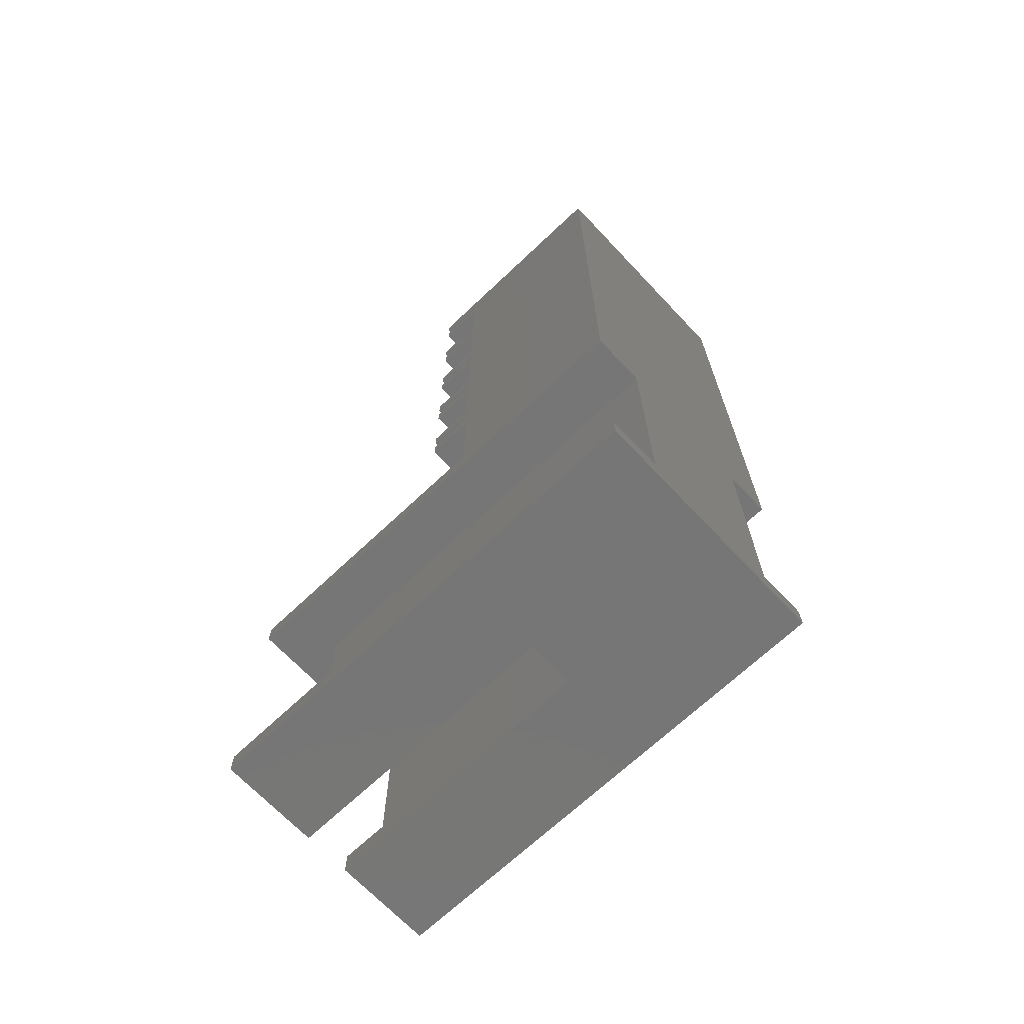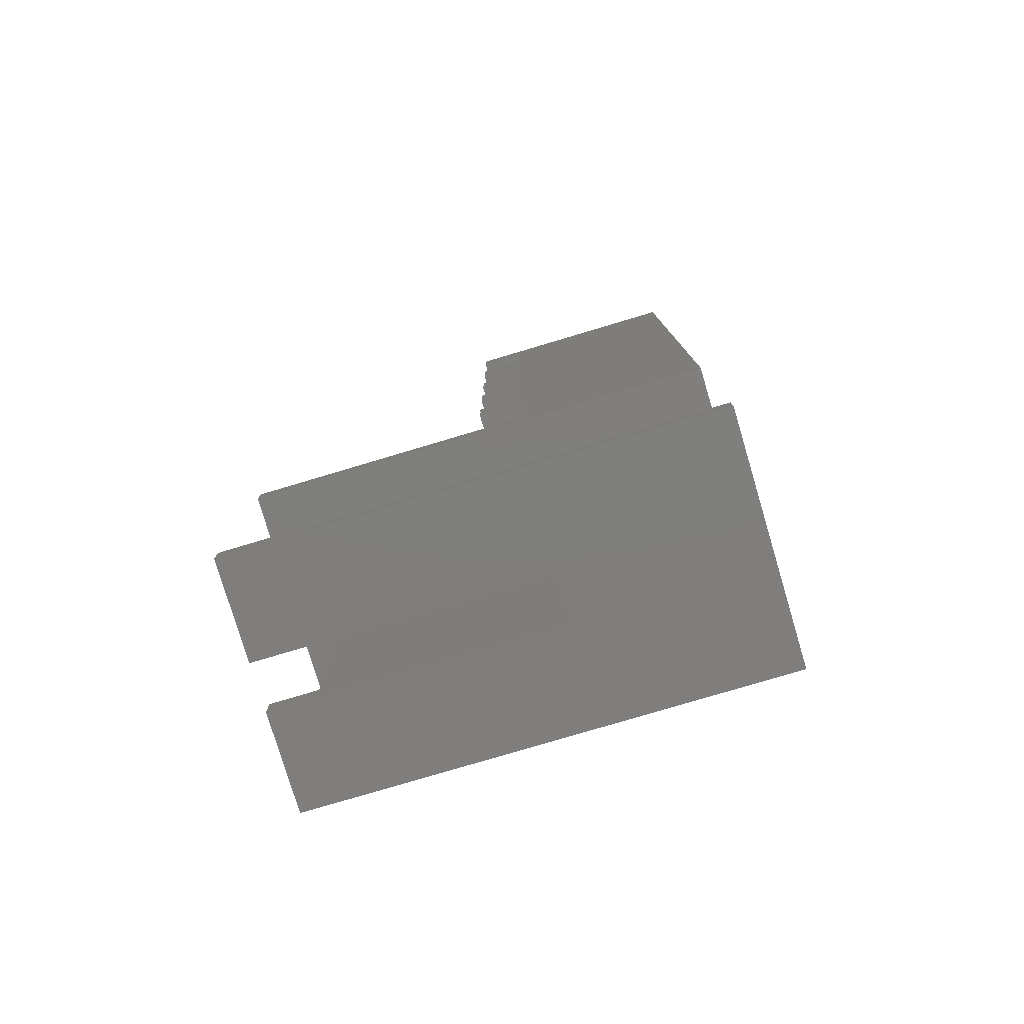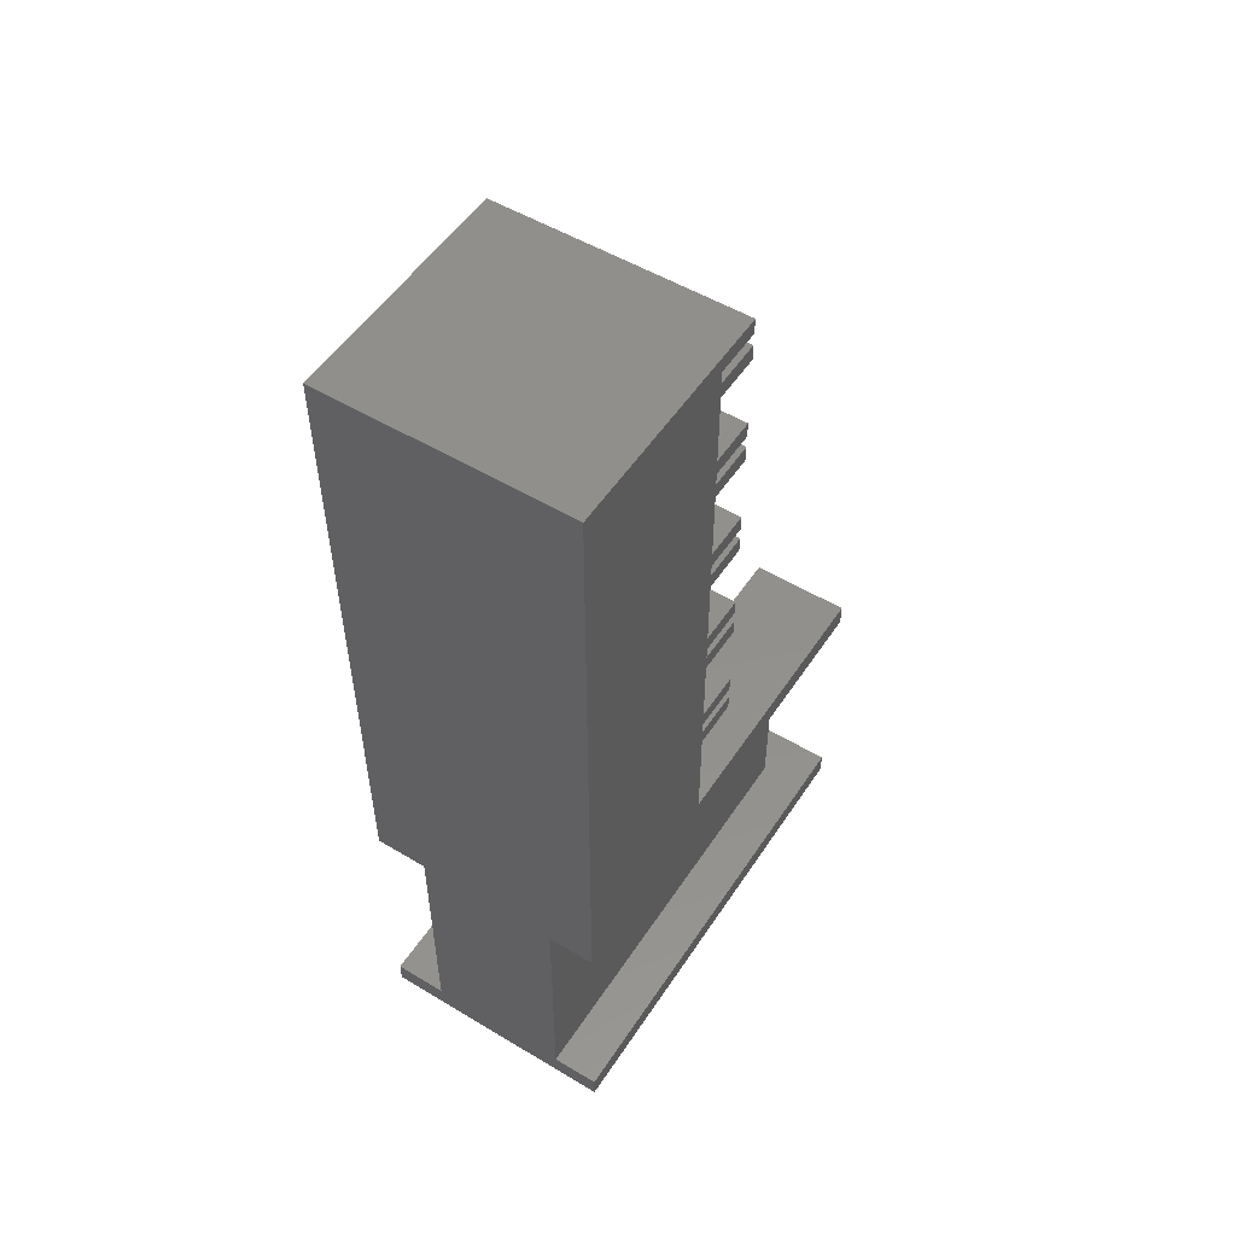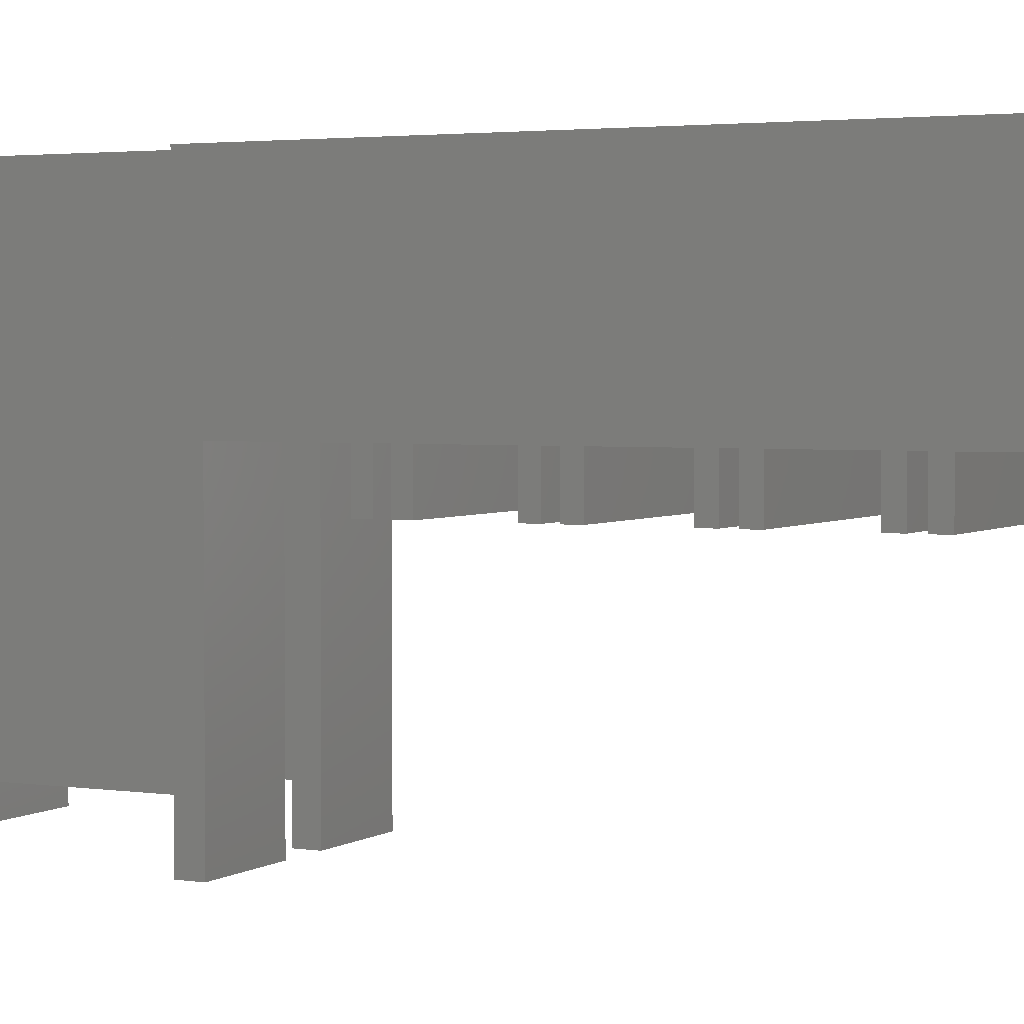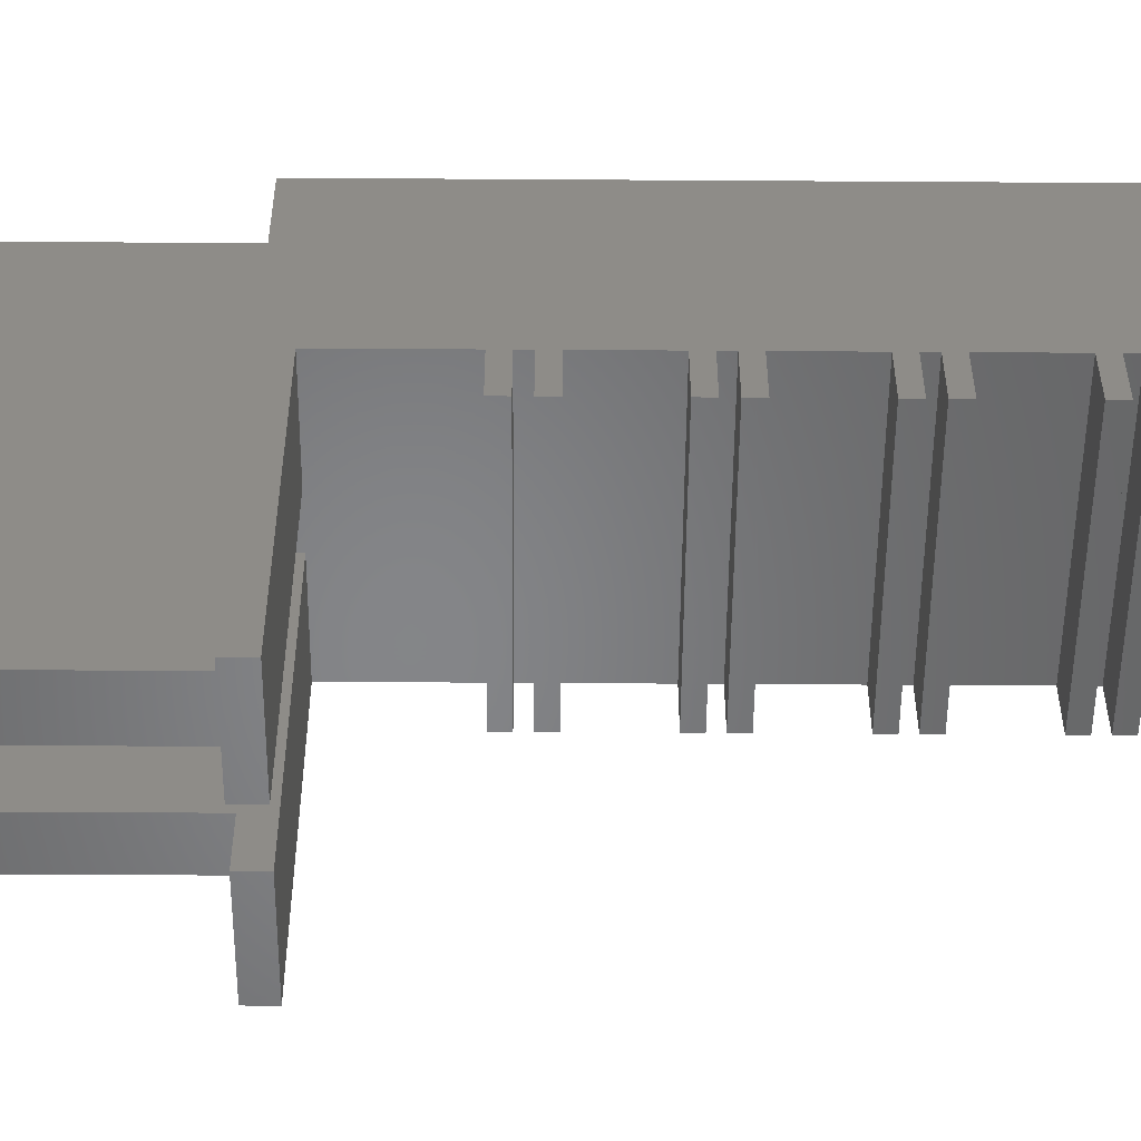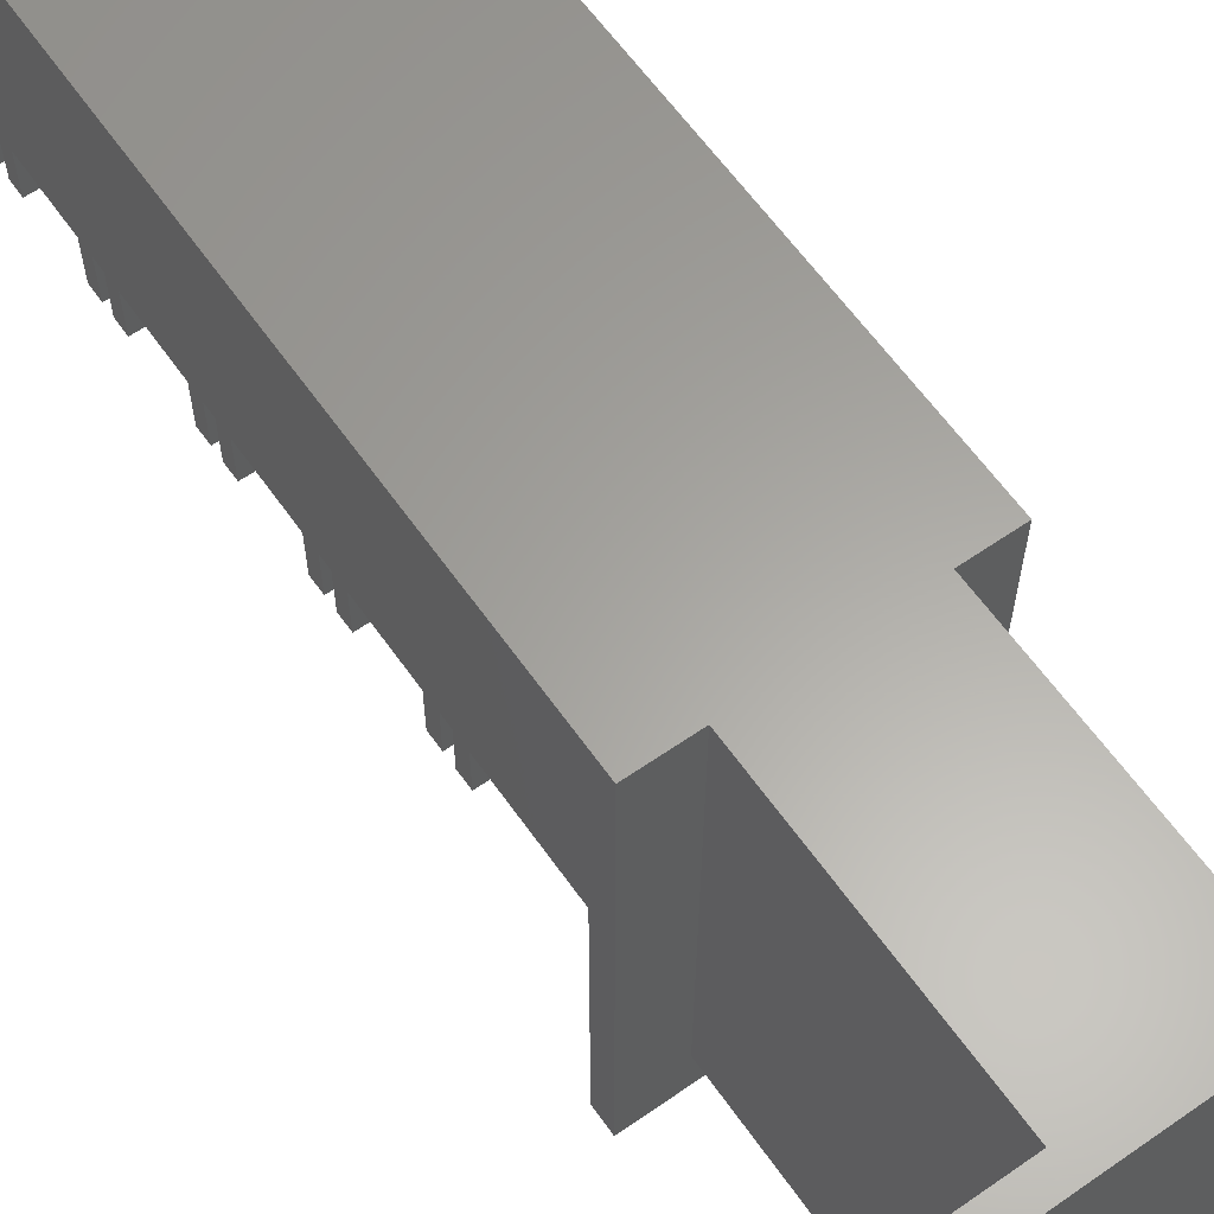
<metadata>
{"format":"stl","ext":"stl","renderer":"f3d","projection":"perspective","resolution":1024,"background":"white","views":[{"elev":-68.9,"azim":133.4,"up":"+Z"},{"elev":-78.7,"azim":106.6,"up":"+Z"},{"elev":52.9,"azim":-147.3,"up":"+Z"},{"elev":2.8,"azim":-62.9,"up":"+Y"},{"elev":-52.8,"azim":-90.4,"up":"+Y"},{"elev":61.9,"azim":144.9,"up":"+Y"}]}
</metadata>
<code>
# stl→obj: 124 verts, 244 faces
v -3 12 54.2
v -3 15 55.2
v -3 15 54.2
v -3 12 55.2
v -3 12 48.6
v -3 15 49.6
v -3 15 48.6
v -3 12 49.6
v -3 12 46.8
v -3 15 47.8
v -3 15 46.8
v -3 12 47.8
v -3 12 41.2
v -3 15 42.2
v -3 15 41.2
v -3 12 42.2
v -3 12 39.4
v -3 15 40.4
v -3 15 39.4
v -3 12 40.4
v -3 12 33.8
v -3 15 34.8
v -3 15 33.8
v -3 12 34.8
v -3 12 32
v -3 15 33
v -3 15 32
v -3 12 33
v -3 12 26.4
v -3 15 27.4
v -3 15 26.4
v -3 12 27.4
v -3 12 24.6
v -3 15 25.6
v -3 15 24.6
v -3 12 25.6
v -3 27 16.2
v -3 15 17.7
v -3 -3 16.2
v -3 -3 17.7
v -3 27 57
v -3 15 56
v -3 15 57
v -3 12 56
v -3 12 57
v 12.6 12 25.6
v 12.6 15 25.6
v 12.6 15 24.6
v 12.6 12 24.6
v 12.6 12 27.4
v 12.6 15 26.4
v 12.6 15 27.4
v 12.6 12 26.4
v 12.6 12 33
v 12.6 15 32
v 12.6 15 33
v 12.6 12 32
v 12.6 12 34.8
v 12.6 15 33.8
v 12.6 15 34.8
v 12.6 12 33.8
v 12.6 12 40.4
v 12.6 15 39.4
v 12.6 15 40.4
v 12.6 12 39.4
v 12.6 12 42.2
v 12.6 15 41.2
v 12.6 15 42.2
v 12.6 12 41.2
v 12.6 12 47.8
v 12.6 15 46.8
v 12.6 15 47.8
v 12.6 12 46.8
v 12.6 12 49.6
v 12.6 15 48.6
v 12.6 15 49.6
v 12.6 12 48.6
v 12.6 12 55.2
v 12.6 15 54.2
v 12.6 15 55.2
v 12.6 12 54.2
v 12.6 12 57
v 12.6 15 56
v 12.6 15 57
v 12.6 12 56
v 12.6 27 57
v 12.6 27 16.2
v 12.6 15 17.7
v 12.6 -3 16.2
v 12.6 -3 17.7
v 3.3 15 20
v 3.3 15 17.7
v 6.3 15 20
v 6.3 15 17.7
v 3.3 15 -1.5
v 6.3 15 -1.5
v 3.3 -3 16.2
v 0 0 16.2
v 3.3 0 16.2
v 0 27 16.2
v 9.2 0 16.2
v 6.3 -3 16.2
v 6.3 0 16.2
v 9.2 27 16.2
v 12.6 27 -1.5
v 9.2 27 0
v 12.6 27 0
v -3 27 -1.5
v 0 27 0
v -3 27 0
v 0 0 0
v 9.2 0 0
v 3.3 -3 0
v 3.3 0 0
v -3 -3 0
v 12.6 -3 0
v 6.3 -3 0
v 6.3 0 0
v -3 -3 -1.5
v 12.6 -3 -1.5
v 3.3 -3 -1.5
v 6.3 -3 -1.5
v 3.3 -3 17.7
v 6.3 -3 17.7
f 1 2 3
f 2 1 4
f 5 6 7
f 6 5 8
f 9 10 11
f 10 9 12
f 13 14 15
f 14 13 16
f 17 18 19
f 18 17 20
f 21 22 23
f 22 21 24
f 25 26 27
f 26 25 28
f 29 30 31
f 30 29 32
f 33 34 35
f 34 33 36
f 35 37 38
f 39 38 37
f 38 39 40
f 34 37 35
f 31 37 34
f 30 37 31
f 27 37 30
f 26 37 27
f 23 37 26
f 22 37 23
f 37 22 41
f 19 41 22
f 18 41 19
f 15 41 18
f 14 41 15
f 11 41 14
f 10 41 11
f 7 41 10
f 6 41 7
f 3 41 6
f 2 41 3
f 42 41 2
f 42 43 41
f 44 43 42
f 43 44 45
f 34 46 47
f 46 34 36
f 46 48 47
f 48 46 49
f 50 51 52
f 51 50 53
f 54 55 56
f 55 54 57
f 58 59 60
f 59 58 61
f 62 63 64
f 63 62 65
f 66 67 68
f 67 66 69
f 70 71 72
f 71 70 73
f 74 75 76
f 75 74 77
f 78 79 80
f 79 78 81
f 82 83 84
f 83 82 85
f 83 86 84
f 80 86 83
f 79 86 80
f 76 86 79
f 75 86 76
f 72 86 75
f 71 86 72
f 68 86 71
f 67 86 68
f 64 86 67
f 63 86 64
f 60 86 63
f 86 60 87
f 59 87 60
f 56 87 59
f 55 87 56
f 52 87 55
f 51 87 52
f 47 87 51
f 48 87 47
f 88 87 48
f 89 88 90
f 88 89 87
f 2 83 42
f 83 2 80
f 6 79 3
f 79 6 76
f 10 75 7
f 75 10 72
f 14 71 11
f 71 14 68
f 18 67 15
f 67 18 64
f 22 63 19
f 63 22 60
f 26 59 23
f 59 26 56
f 30 55 27
f 55 30 52
f 34 51 31
f 51 34 47
f 35 91 48
f 38 91 35
f 91 38 92
f 93 48 91
f 88 93 94
f 93 88 48
f 92 93 91
f 92 94 93
f 95 94 92
f 94 95 96
f 33 48 49
f 48 33 35
f 33 46 36
f 46 33 49
f 30 50 52
f 50 30 32
f 29 51 53
f 51 29 31
f 29 50 32
f 50 29 53
f 26 54 56
f 54 26 28
f 25 55 57
f 55 25 27
f 25 54 28
f 54 25 57
f 22 58 60
f 58 22 24
f 21 59 61
f 59 21 23
f 21 58 24
f 58 21 61
f 18 62 64
f 62 18 20
f 17 63 65
f 63 17 19
f 17 62 20
f 62 17 65
f 14 66 68
f 66 14 16
f 13 67 69
f 67 13 15
f 13 66 16
f 66 13 69
f 10 70 72
f 70 10 12
f 9 71 73
f 71 9 11
f 9 70 12
f 70 9 73
f 6 74 76
f 74 6 8
f 5 75 77
f 75 5 7
f 5 74 8
f 74 5 77
f 2 78 80
f 78 2 4
f 1 79 81
f 79 1 3
f 1 78 4
f 78 1 81
f 43 82 84
f 82 43 45
f 44 83 85
f 83 44 42
f 44 82 45
f 82 44 85
f 41 84 86
f 84 41 43
f 97 98 99
f 39 98 97
f 37 98 39
f 98 37 100
f 89 101 87
f 102 101 89
f 101 102 103
f 87 101 104
f 105 106 107
f 108 106 105
f 106 108 109
f 109 108 110
f 106 100 104
f 100 106 109
f 104 86 87
f 86 104 41
f 100 41 104
f 41 100 37
f 111 100 109
f 100 111 98
f 101 106 104
f 106 101 112
f 109 110 111
f 111 113 114
f 111 115 113
f 115 111 110
f 112 107 106
f 107 112 116
f 117 112 118
f 112 117 116
f 111 99 98
f 99 111 114
f 118 101 103
f 101 118 112
f 119 110 108
f 110 119 115
f 116 105 107
f 105 116 120
f 121 119 95
f 96 120 122
f 120 96 105
f 95 105 96
f 95 108 105
f 108 95 119
f 39 123 40
f 123 39 97
f 102 90 124
f 90 102 89
f 119 113 115
f 113 119 121
f 122 116 117
f 116 122 120
f 38 123 92
f 123 38 40
f 94 90 88
f 90 94 124
f 92 99 95
f 123 99 92
f 99 123 97
f 114 95 99
f 121 114 113
f 114 121 95
f 96 118 94
f 122 118 96
f 118 122 117
f 103 94 118
f 124 103 102
f 103 124 94

</code>
